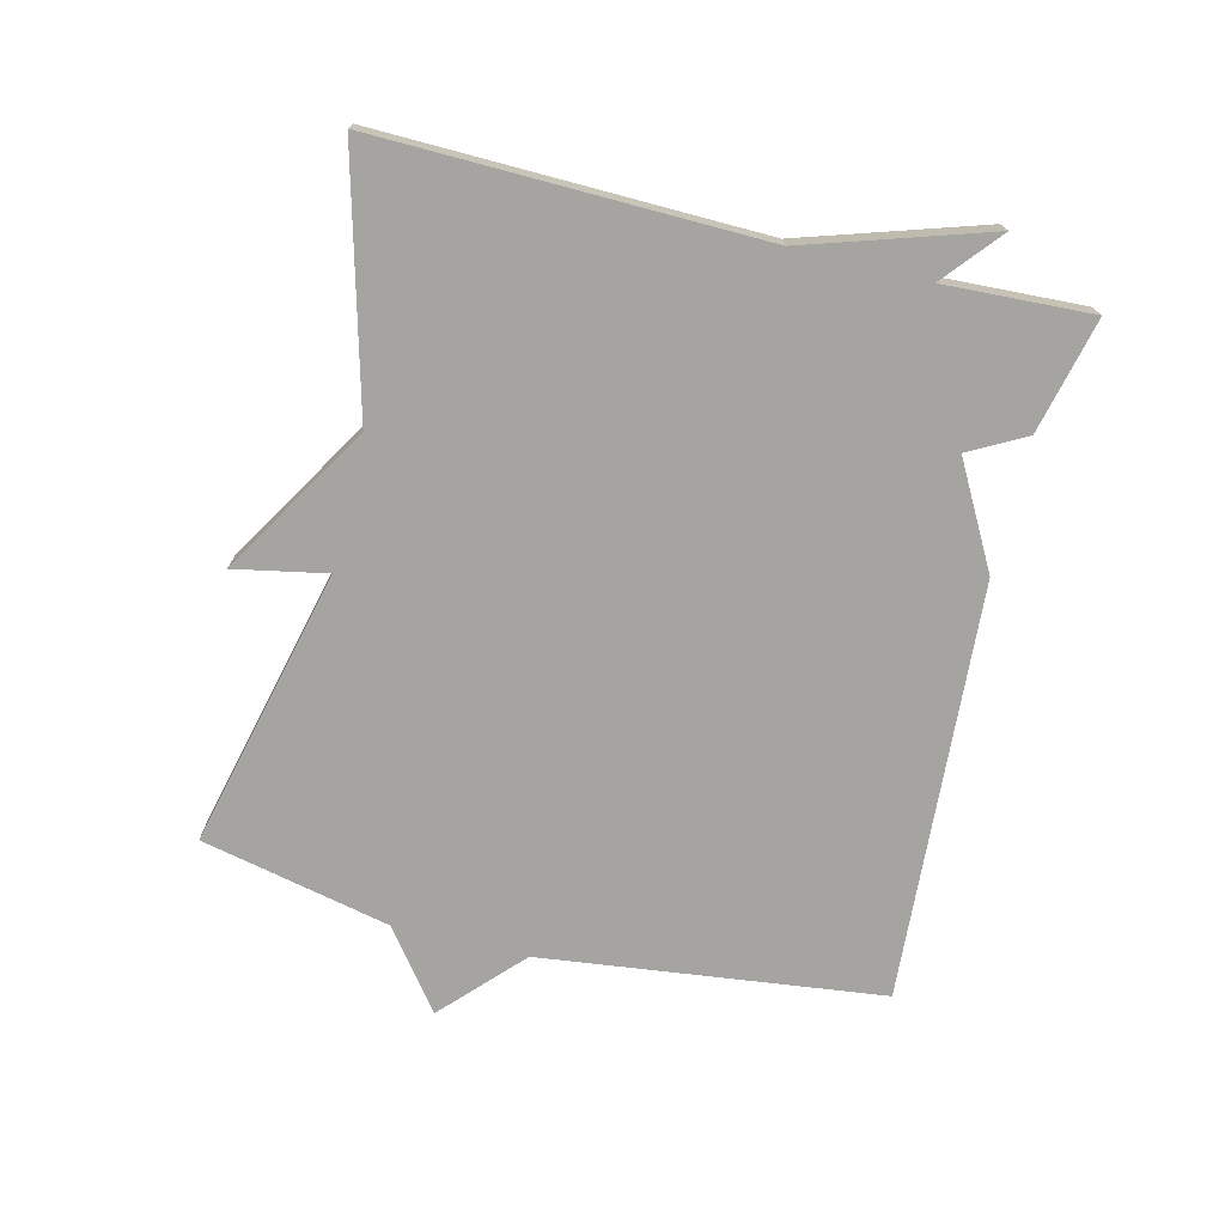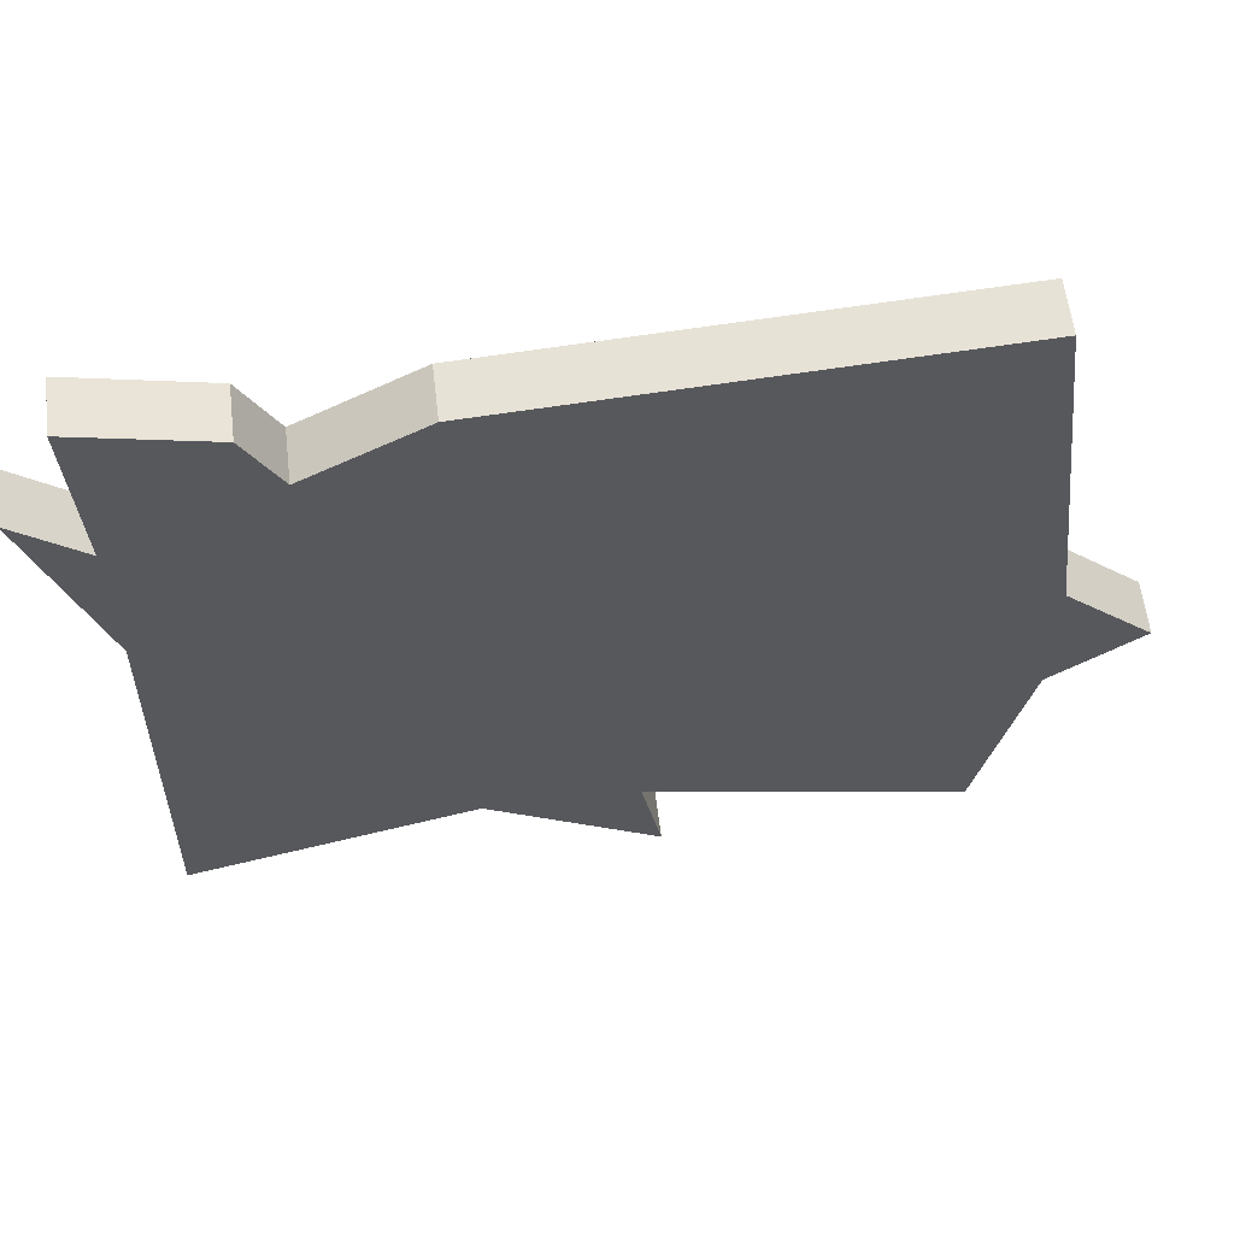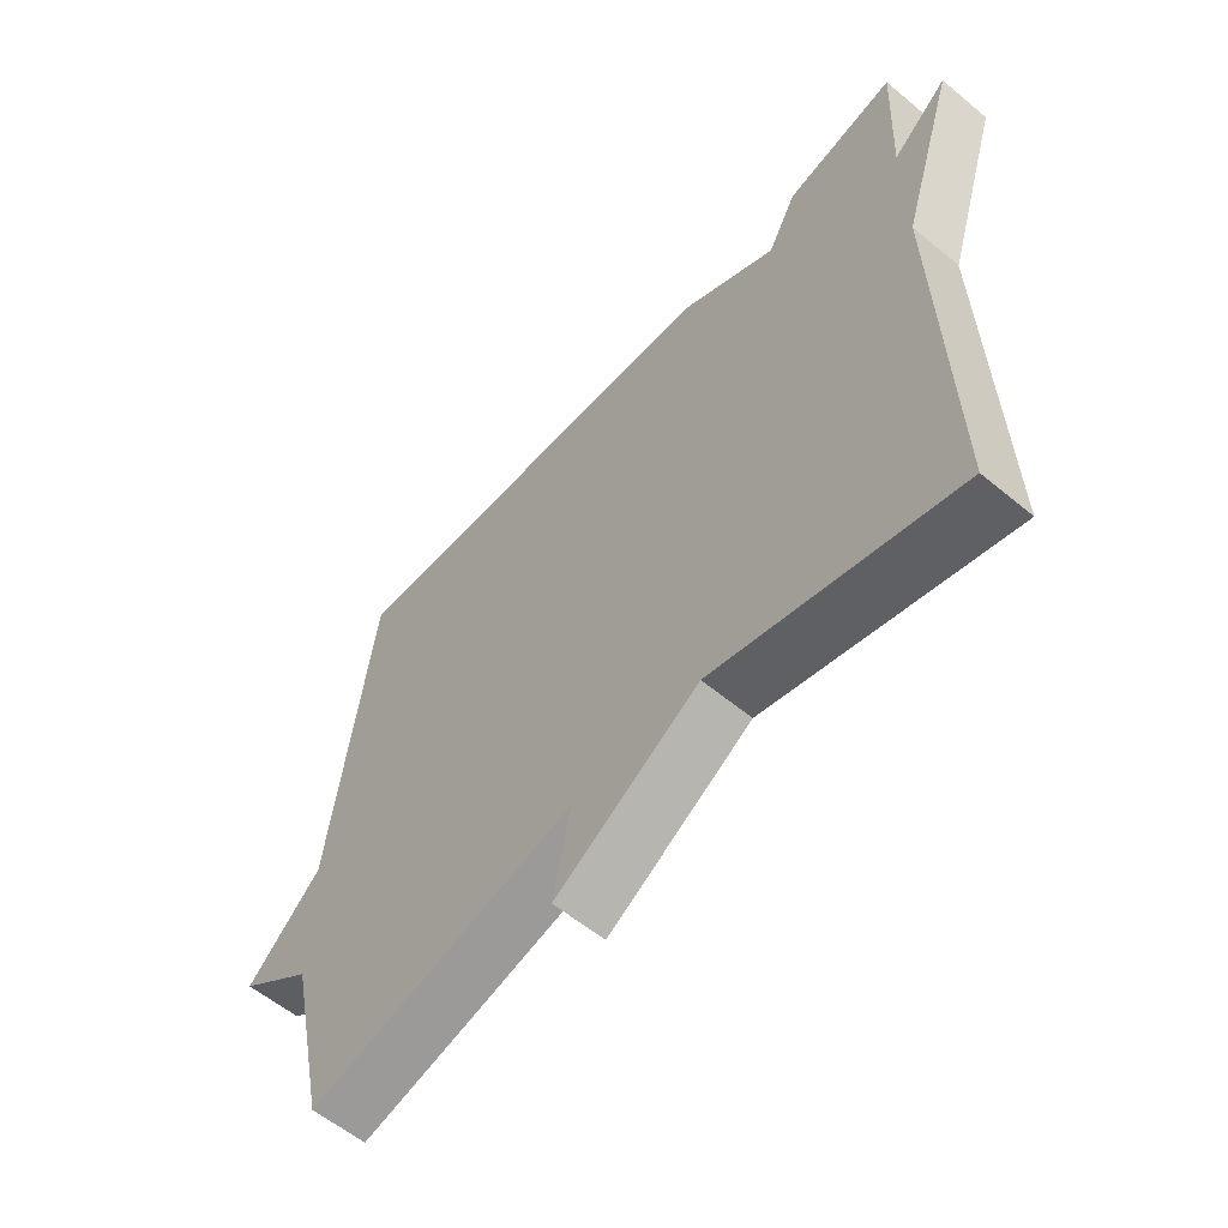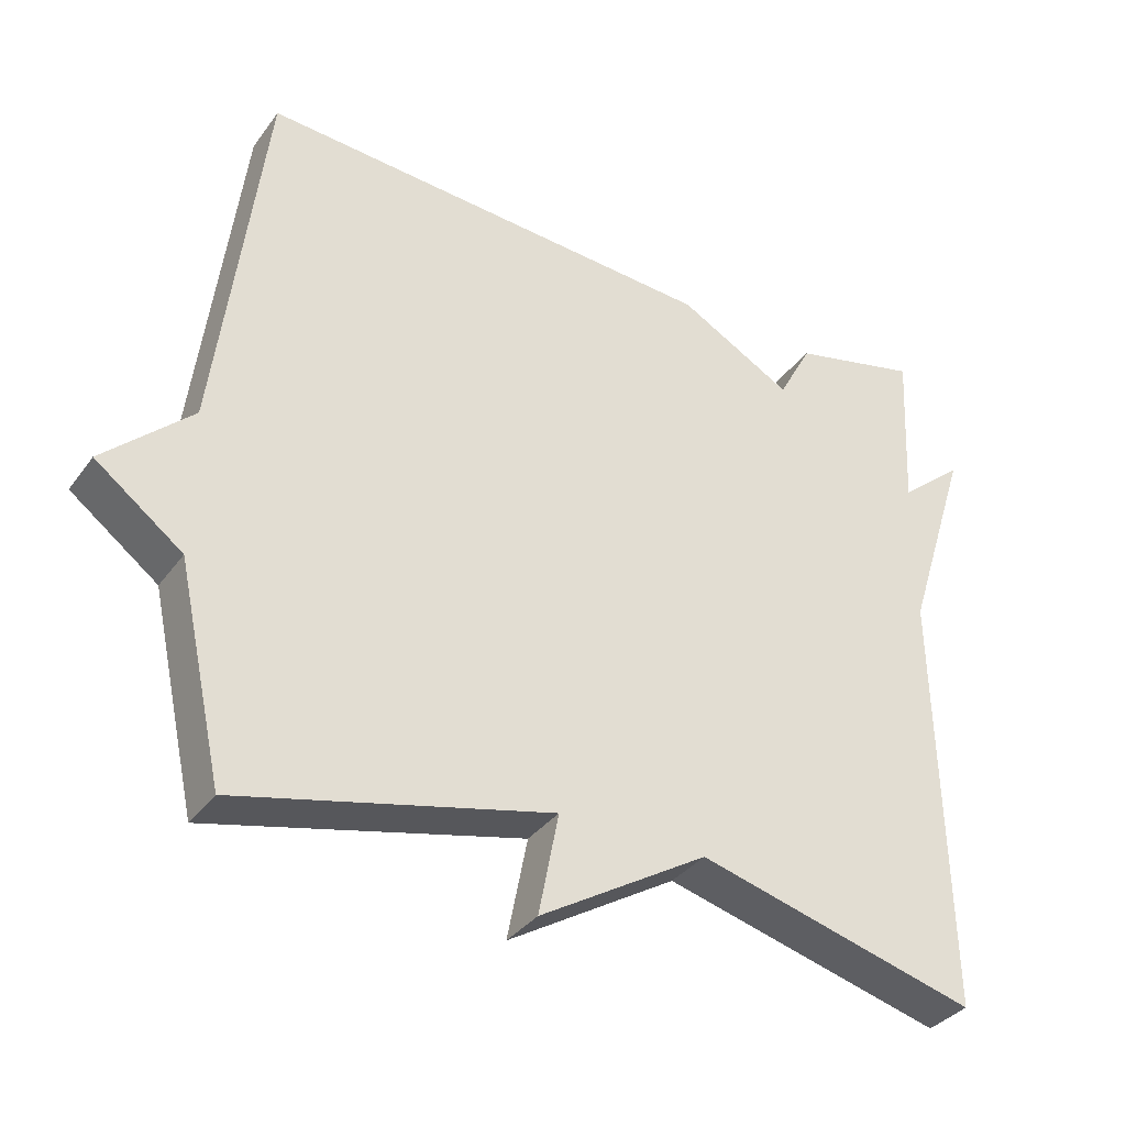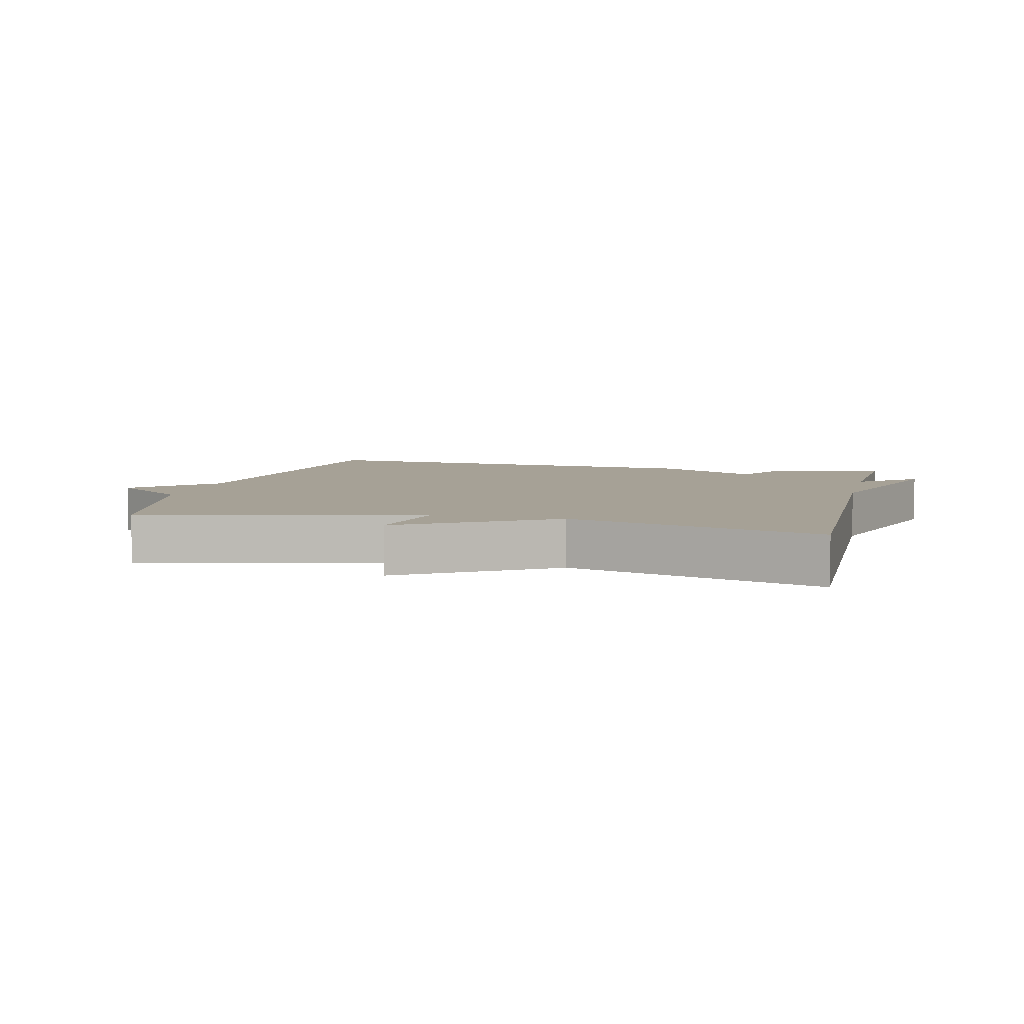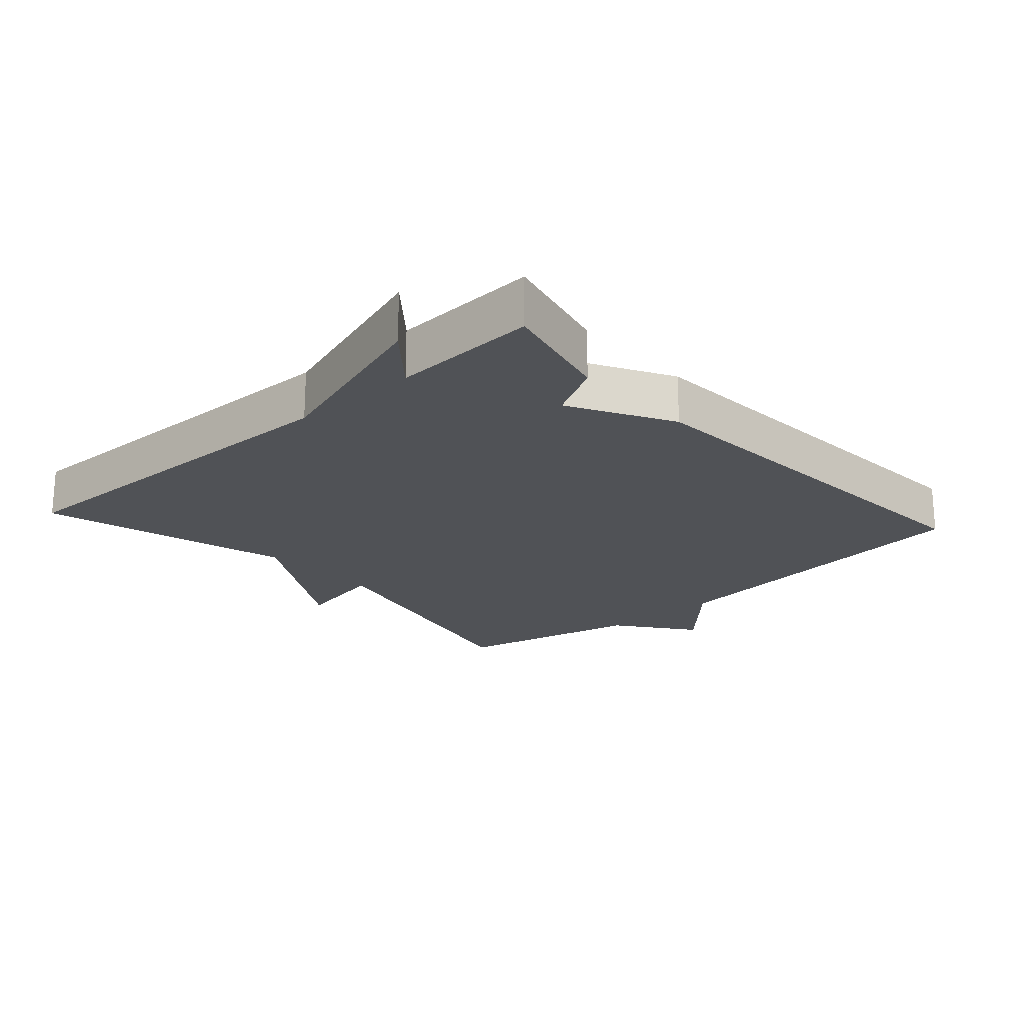
<metadata>
{"format":"obj","ext":"obj","renderer":"f3d","projection":"perspective","resolution":1024,"background":"white","views":[{"elev":-73.2,"azim":-103.8,"up":"+Y"},{"elev":60.0,"azim":-6.8,"up":"+Z"},{"elev":-58.7,"azim":-130.5,"up":"+Z"},{"elev":-35.1,"azim":148.8,"up":"+Z"},{"elev":6.2,"azim":-166.1,"up":"+Y"},{"elev":-20.6,"azim":-48.0,"up":"+Y"}]}
</metadata>
<code>
v -0.5 0.07 -0.5
v -0.489 0.07 0.078
v -0.576 0.07 0.351
v -0.489 0.07 0.278
v -0.5 0.07 0.5
v -0.327 0.07 0.459
v -0.281 0.07 0.374
v -0.127 0.07 0.459
v 0.5 0.07 0.5
v 0.563 0.07 -0.014
v 0.681 0.07 -0.125
v 0.563 0.07 -0.214
v 0.5 0.07 -0.5
v 0.079 0.07 -0.399
v 0.106 0.07 -0.537
v -0.121 0.07 -0.399
v -0.5 0 -0.5
v -0.489 0 0.078
v -0.576 0 0.351
v -0.489 0 0.278
v -0.5 0 0.5
v -0.327 0 0.459
v -0.281 0 0.374
v -0.127 0 0.459
v 0.5 0 0.5
v 0.563 0 -0.014
v 0.681 0 -0.125
v 0.563 0 -0.214
v 0.5 0 -0.5
v 0.079 0 -0.399
v 0.106 0 -0.537
v -0.121 0 -0.399
f 14 15 16
f 12 13 14
f 12 14 16
f 11 12 16
f 10 11 16
f 16 1 2
f 10 16 2
f 9 10 2
f 8 9 2
f 7 8 2
f 4 5 6 7
f 2 3 4
f 2 4 7
f 32 31 30
f 30 29 28
f 32 30 28
f 32 28 27
f 32 27 26
f 18 17 32
f 18 32 26
f 18 26 25
f 18 25 24
f 18 24 23
f 23 22 21 20
f 20 19 18
f 23 20 18
f 1 17 18 2
f 2 18 19 3
f 3 19 20 4
f 4 20 21 5
f 5 21 22 6
f 6 22 23 7
f 7 23 24 8
f 8 24 25 9
f 9 25 26 10
f 10 26 27 11
f 11 27 28 12
f 12 28 29 13
f 13 29 30 14
f 14 30 31 15
f 15 31 32 16
f 16 32 17 1

</code>
